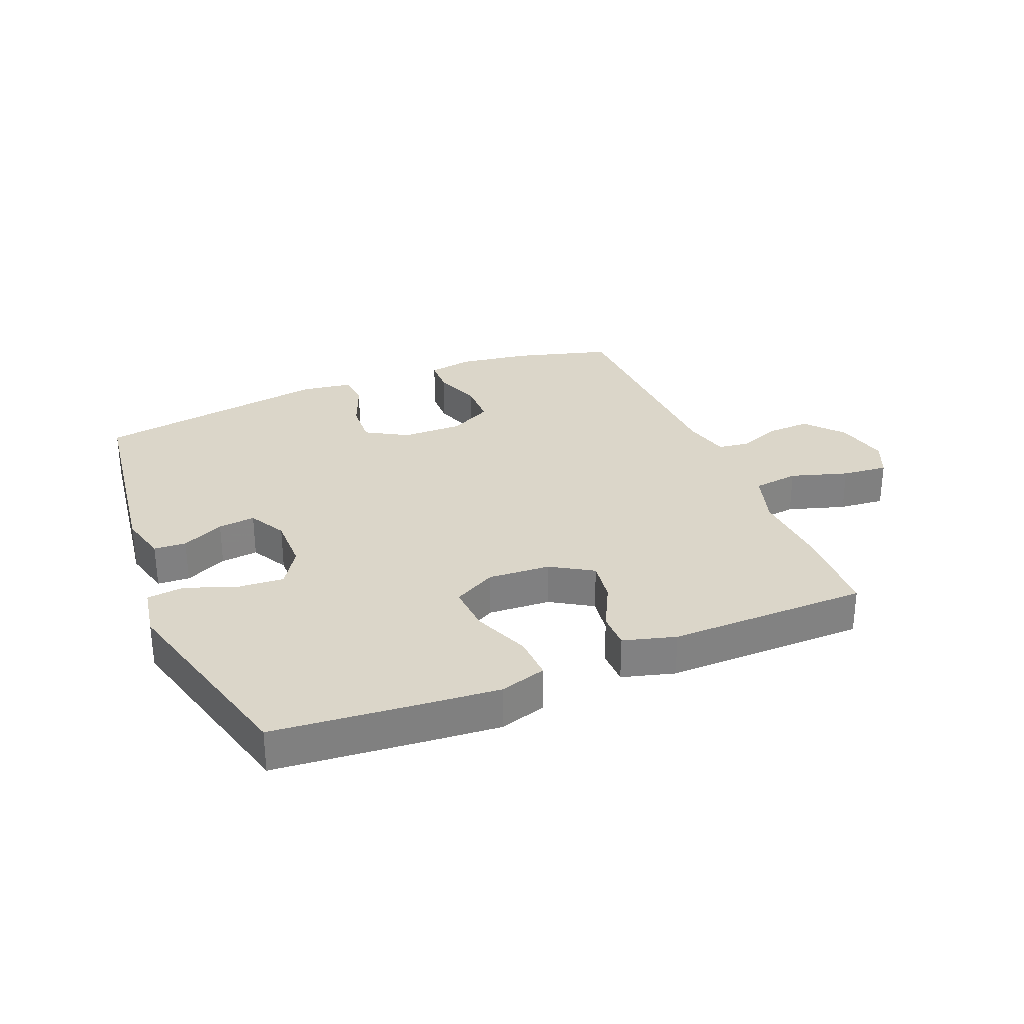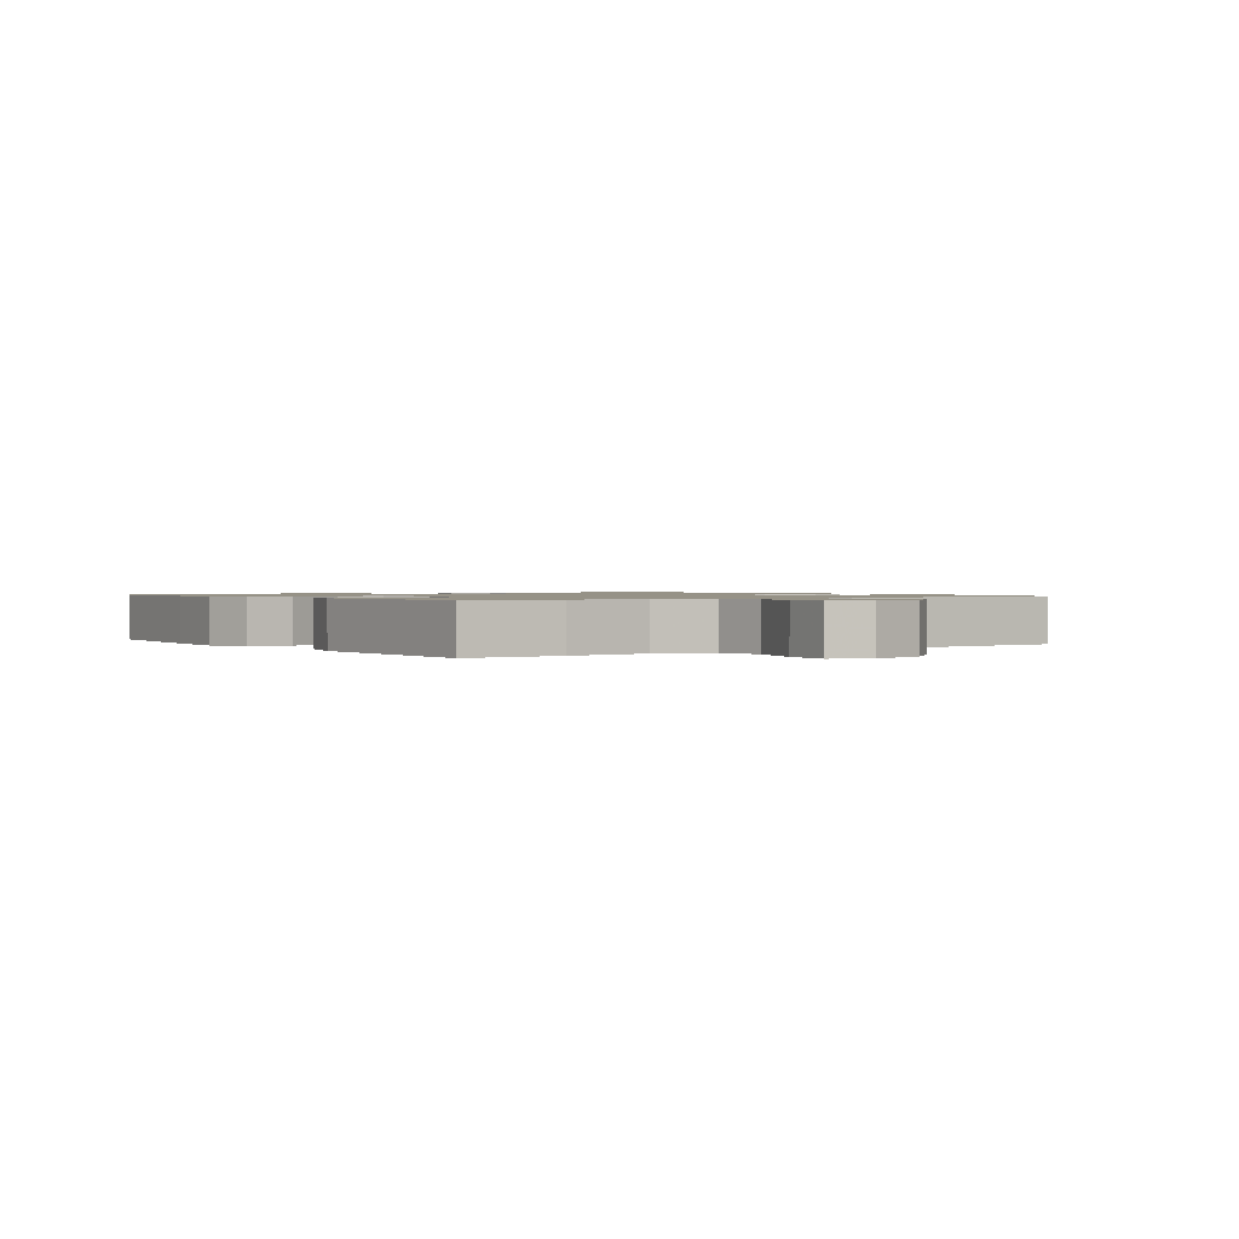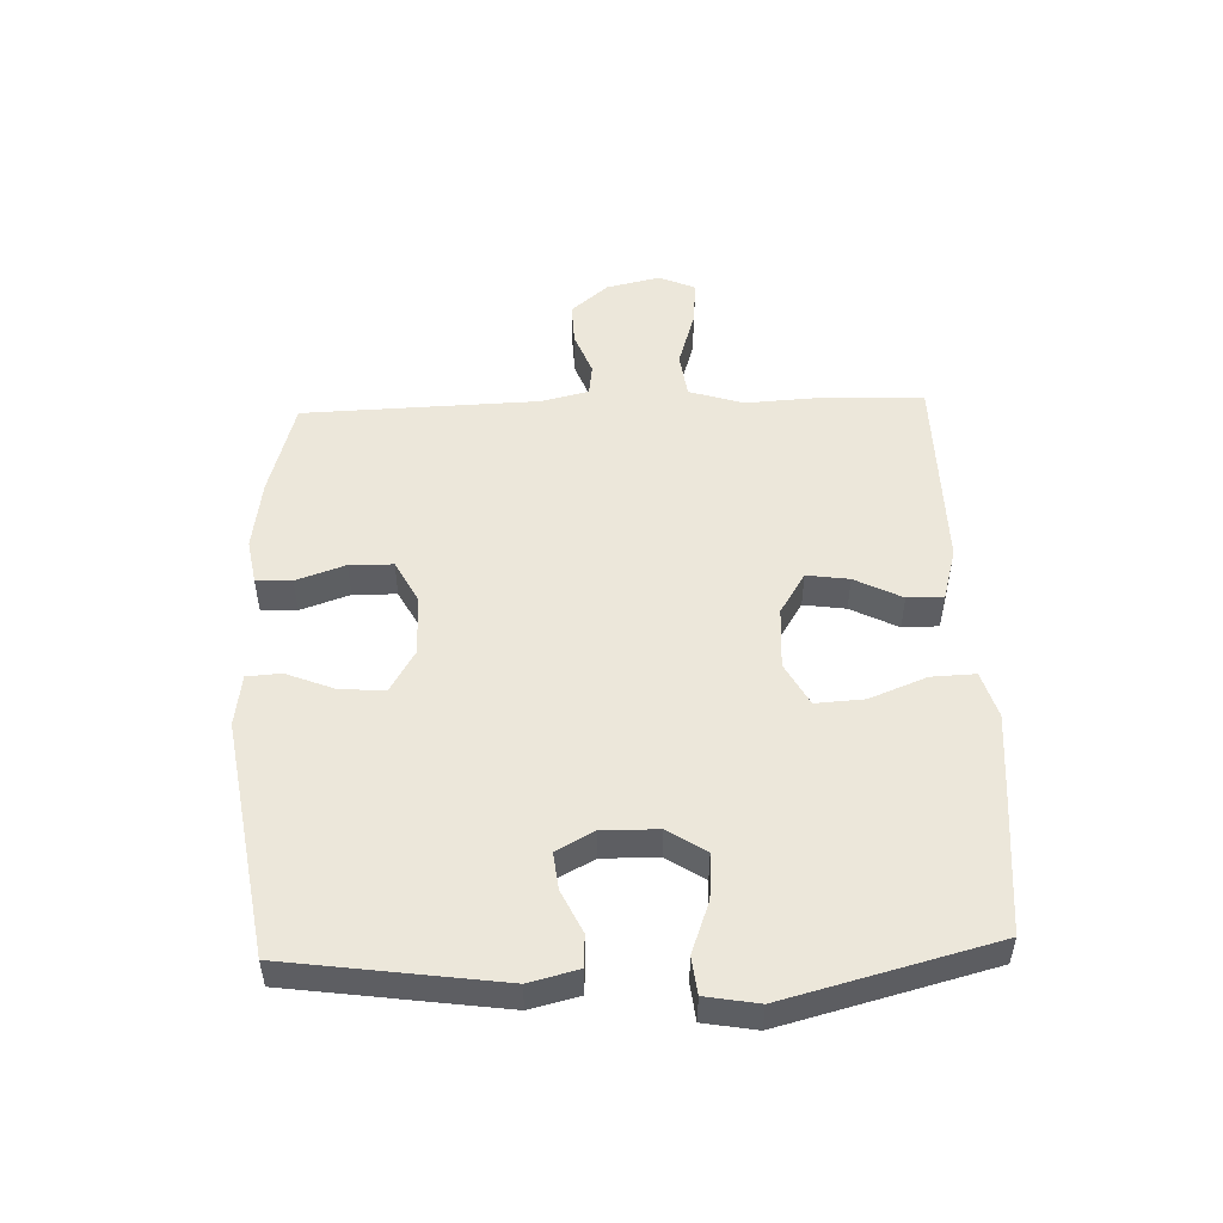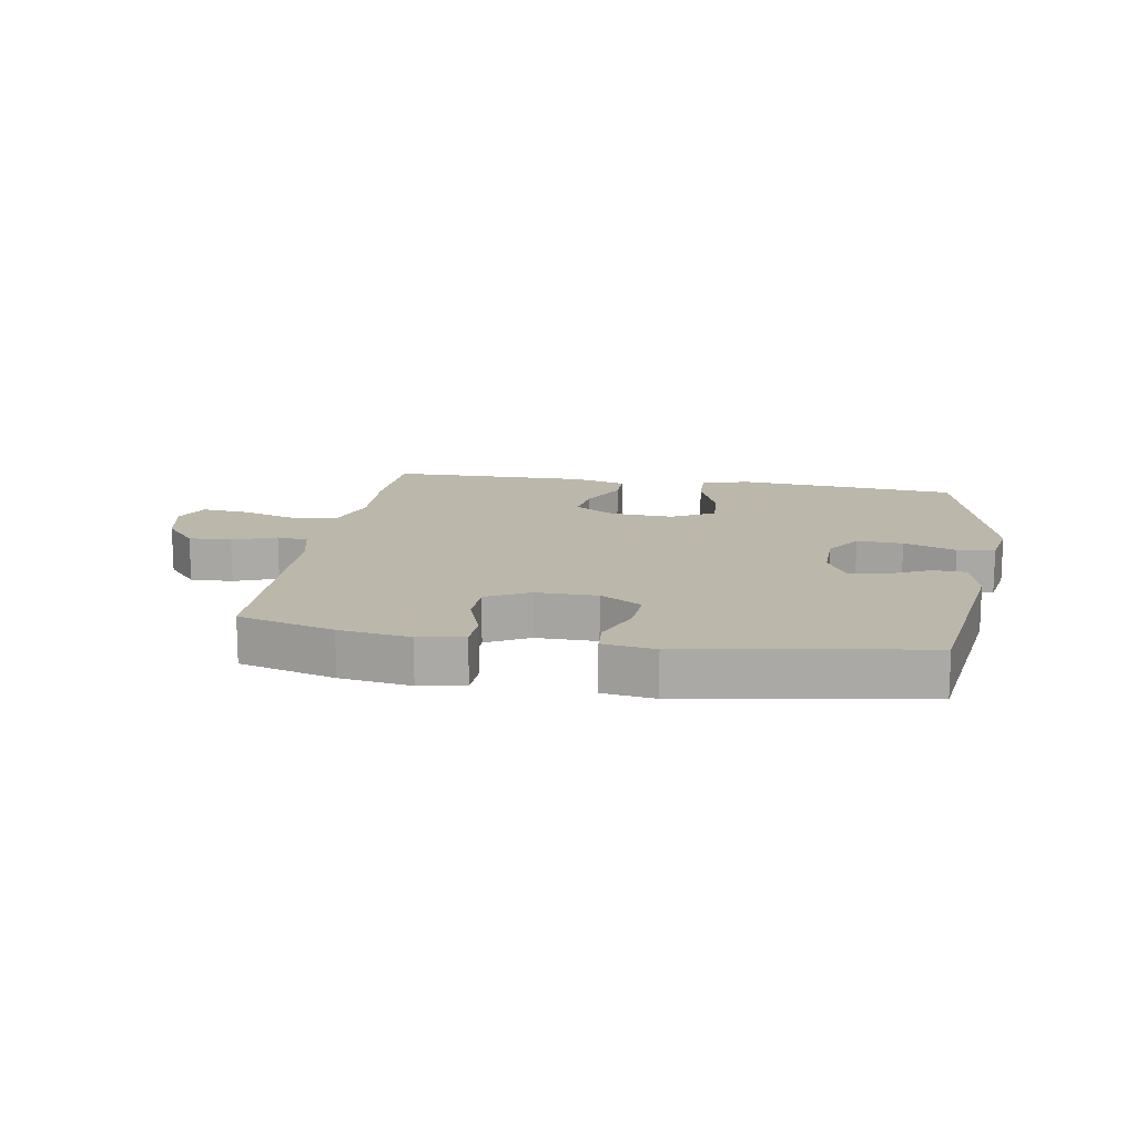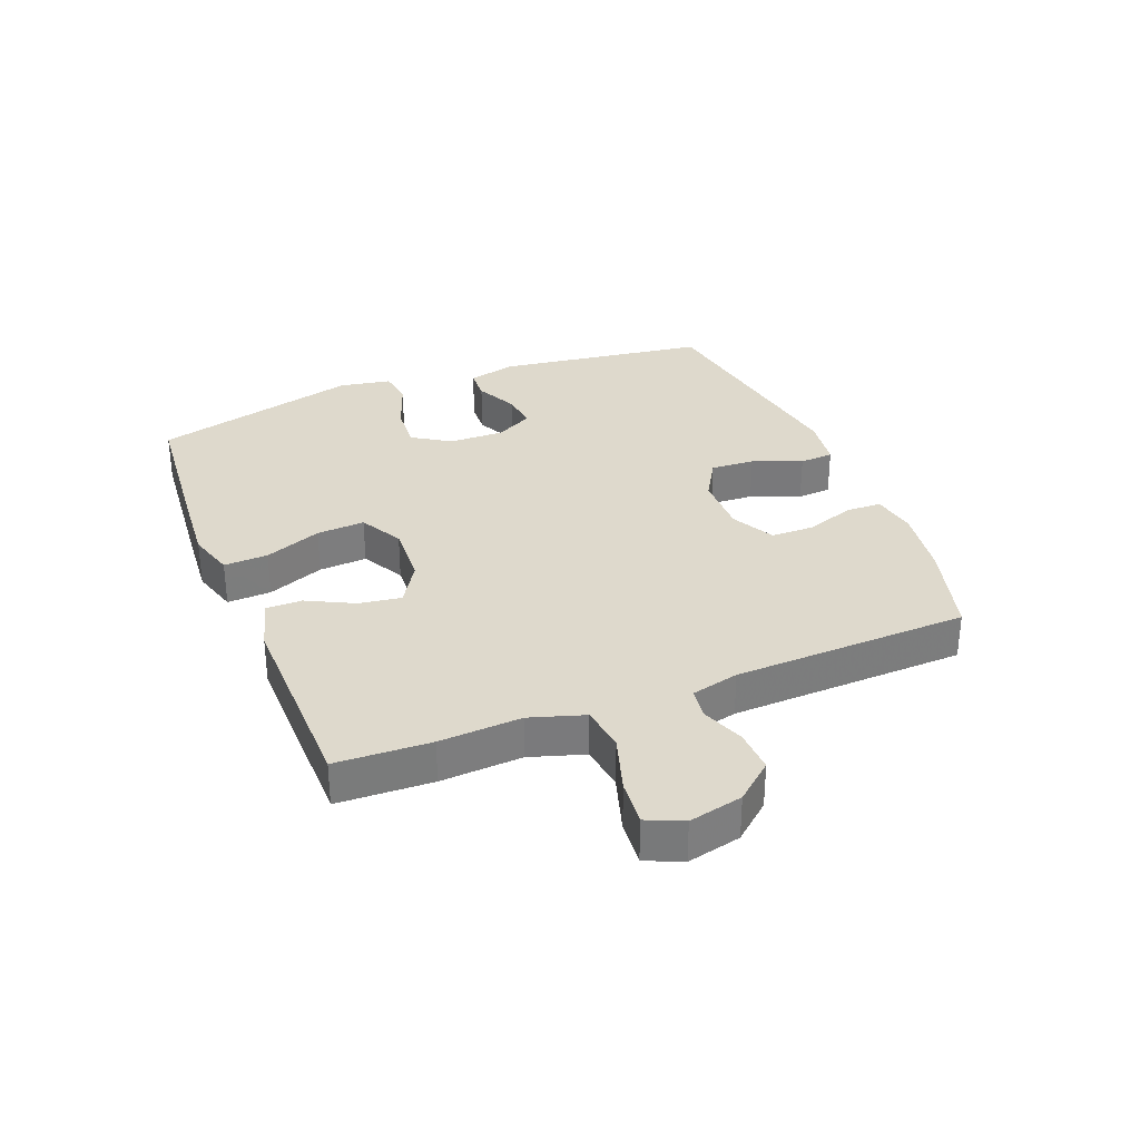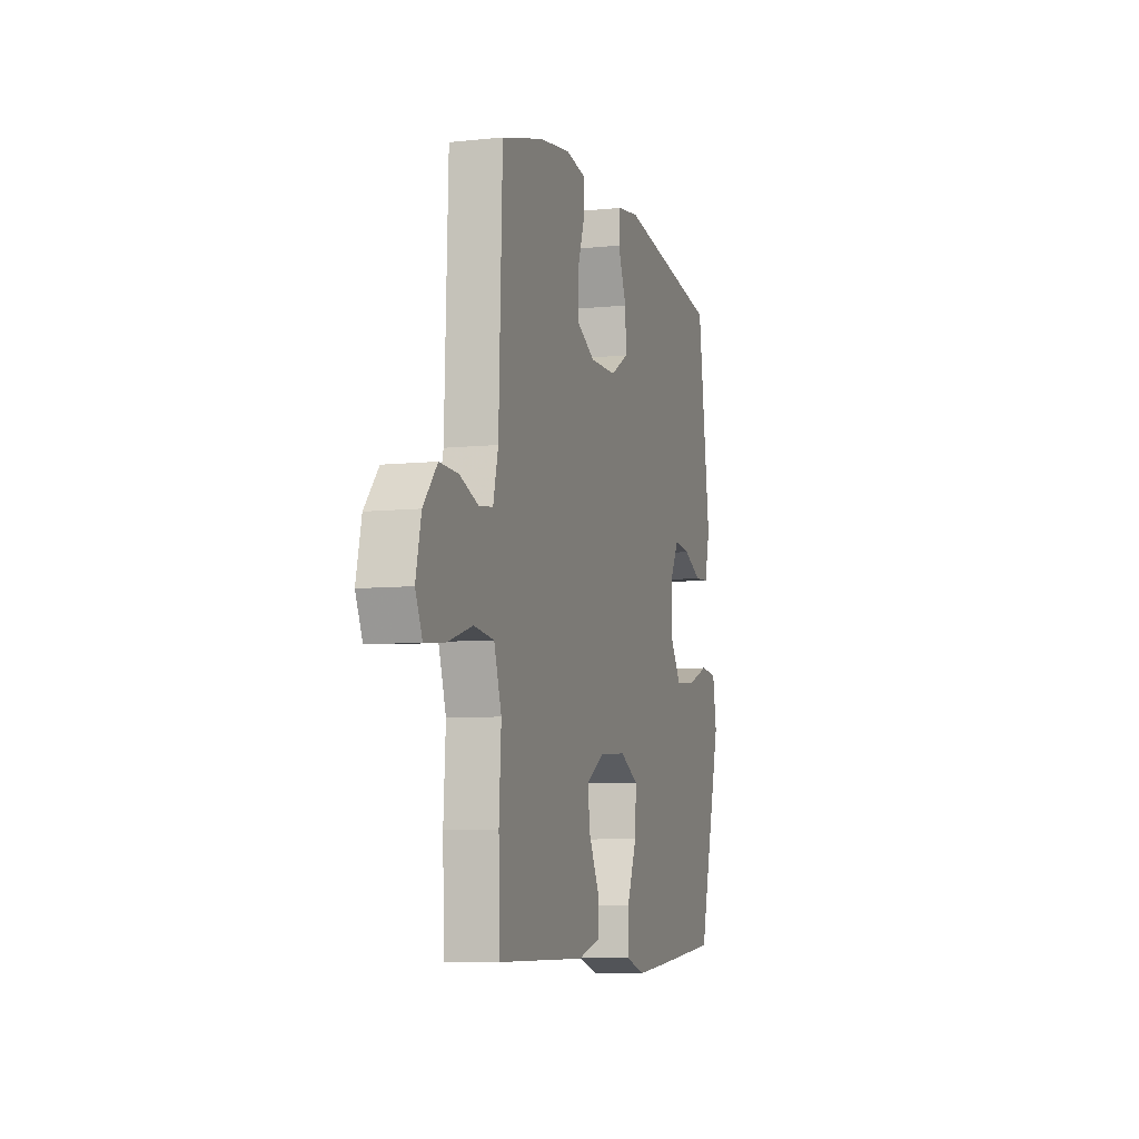
<metadata>
{"format":"obj","ext":"obj","renderer":"f3d","projection":"perspective","resolution":1024,"background":"white","views":[{"elev":29.9,"azim":157.7,"up":"+Y"},{"elev":1.1,"azim":-124.8,"up":"+Y"},{"elev":50.7,"azim":88.0,"up":"+Y"},{"elev":14.4,"azim":9.5,"up":"+Y"},{"elev":32.1,"azim":-111.6,"up":"+Y"},{"elev":-7.3,"azim":-73.1,"up":"+Z"}]}
</metadata>
<code>
v -0.5 0.07 0.5
v -0.343 0.07 0.544
v -0.227 0.07 0.561
v -0.153 0.07 0.548
v -0.151 0.07 0.49
v -0.179 0.07 0.41
v -0.178 0.07 0.339
v -0.108 0.07 0.302
v -0.008 0.07 0.303
v 0.06 0.07 0.343
v 0.056 0.07 0.415
v 0.024 0.07 0.495
v 0.028 0.07 0.551
v 0.113 0.07 0.563
v 0.5 0.07 0.5
v 0.548 0.07 0.154
v 0.528 0.07 0.074
v 0.475 0.07 0.071
v 0.406 0.07 0.104
v 0.345 0.07 0.111
v 0.312 0.07 0.05
v 0.313 0.07 -0.041
v 0.353 0.07 -0.103
v 0.428 0.07 -0.098
v 0.513 0.07 -0.067
v 0.574 0.07 -0.074
v 0.589 0.07 -0.16
v 0.5 0.07 -0.5
v 0.258 0.07 -0.522
v 0.136 0.07 -0.532
v 0.06 0.07 -0.509
v 0.063 0.07 -0.437
v 0.1 0.07 -0.344
v 0.105 0.07 -0.265
v 0.035 0.07 -0.227
v -0.067 0.07 -0.233
v -0.135 0.07 -0.275
v -0.125 0.07 -0.344
v -0.086 0.07 -0.421
v -0.086 0.07 -0.48
v -0.172 0.07 -0.504
v -0.5 0.07 -0.5
v -0.506 0.07 -0.345
v -0.498 0.07 -0.211
v -0.526 0.07 -0.122
v -0.601 0.07 -0.112
v -0.695 0.07 -0.141
v -0.77 0.07 -0.148
v -0.796 0.07 -0.089
v -0.776 0.07 -0.001
v -0.724 0.07 0.06
v -0.654 0.07 0.057
v -0.583 0.07 0.03
v -0.532 0.07 0.037
v -0.513 0.07 0.115
v -0.5 0 0.5
v -0.343 0 0.544
v -0.227 0 0.561
v -0.153 0 0.548
v -0.151 0 0.49
v -0.179 0 0.41
v -0.178 0 0.339
v -0.108 0 0.302
v -0.008 0 0.303
v 0.06 0 0.343
v 0.056 0 0.415
v 0.024 0 0.495
v 0.028 0 0.551
v 0.113 0 0.563
v 0.5 0 0.5
v 0.548 0 0.154
v 0.528 0 0.074
v 0.475 0 0.071
v 0.406 0 0.104
v 0.345 0 0.111
v 0.312 0 0.05
v 0.313 0 -0.041
v 0.353 0 -0.103
v 0.428 0 -0.098
v 0.513 0 -0.067
v 0.574 0 -0.074
v 0.589 0 -0.16
v 0.5 0 -0.5
v 0.258 0 -0.522
v 0.136 0 -0.532
v 0.06 0 -0.509
v 0.063 0 -0.437
v 0.1 0 -0.344
v 0.105 0 -0.265
v 0.035 0 -0.227
v -0.067 0 -0.233
v -0.135 0 -0.275
v -0.125 0 -0.344
v -0.086 0 -0.421
v -0.086 0 -0.48
v -0.172 0 -0.504
v -0.5 0 -0.5
v -0.506 0 -0.345
v -0.498 0 -0.211
v -0.526 0 -0.122
v -0.601 0 -0.112
v -0.695 0 -0.141
v -0.77 0 -0.148
v -0.796 0 -0.089
v -0.776 0 -0.001
v -0.724 0 0.06
v -0.654 0 0.057
v -0.583 0 0.03
v -0.532 0 0.037
v -0.513 0 0.115
f 50 51 52 53
f 50 53 54
f 49 50 54
f 46 47 48 49
f 46 49 54
f 45 46 54
f 44 45 54 55
f 42 43 44
f 41 42 44
f 38 39 40 41
f 37 38 41 44
f 36 37 44 55
f 30 31 32 33
f 30 33 34
f 29 30 34
f 28 29 34
f 27 28 34
f 24 25 26 27
f 23 24 27 34
f 22 23 34 35
f 16 17 18 19
f 16 19 20
f 15 16 20
f 14 15 20 21
f 11 12 13 14
f 10 11 14 21
f 3 4 5 6
f 3 6 7
f 2 3 7
f 1 2 7
f 55 1 7 8
f 9 10 21 22
f 22 35 36 55
f 8 9 22 55
f 108 107 106 105
f 109 108 105
f 109 105 104
f 104 103 102 101
f 109 104 101
f 109 101 100
f 110 109 100 99
f 99 98 97
f 99 97 96
f 96 95 94 93
f 99 96 93 92
f 110 99 92 91
f 88 87 86 85
f 89 88 85
f 89 85 84
f 89 84 83
f 89 83 82
f 82 81 80 79
f 89 82 79 78
f 90 89 78 77
f 74 73 72 71
f 75 74 71
f 75 71 70
f 76 75 70 69
f 69 68 67 66
f 76 69 66 65
f 61 60 59 58
f 62 61 58
f 62 58 57
f 62 57 56
f 63 62 56 110
f 77 76 65 64
f 110 91 90 77
f 110 77 64 63
f 1 56 57 2
f 2 57 58 3
f 3 58 59 4
f 4 59 60 5
f 5 60 61 6
f 6 61 62 7
f 7 62 63 8
f 8 63 64 9
f 9 64 65 10
f 10 65 66 11
f 11 66 67 12
f 12 67 68 13
f 13 68 69 14
f 14 69 70 15
f 15 70 71 16
f 16 71 72 17
f 17 72 73 18
f 18 73 74 19
f 19 74 75 20
f 20 75 76 21
f 21 76 77 22
f 22 77 78 23
f 23 78 79 24
f 24 79 80 25
f 25 80 81 26
f 26 81 82 27
f 27 82 83 28
f 28 83 84 29
f 29 84 85 30
f 30 85 86 31
f 31 86 87 32
f 32 87 88 33
f 33 88 89 34
f 34 89 90 35
f 35 90 91 36
f 36 91 92 37
f 37 92 93 38
f 38 93 94 39
f 39 94 95 40
f 40 95 96 41
f 41 96 97 42
f 42 97 98 43
f 43 98 99 44
f 44 99 100 45
f 45 100 101 46
f 46 101 102 47
f 47 102 103 48
f 48 103 104 49
f 49 104 105 50
f 50 105 106 51
f 51 106 107 52
f 52 107 108 53
f 53 108 109 54
f 54 109 110 55
f 55 110 56 1

</code>
